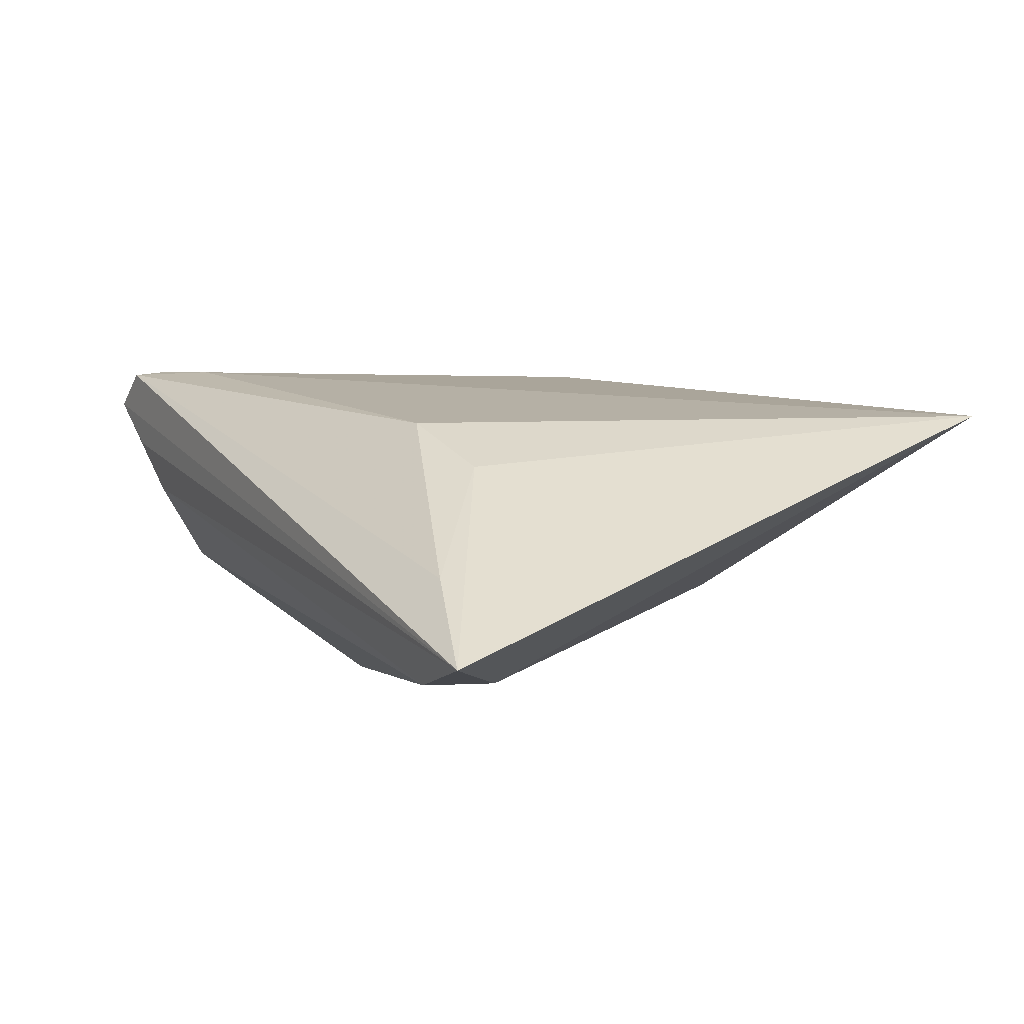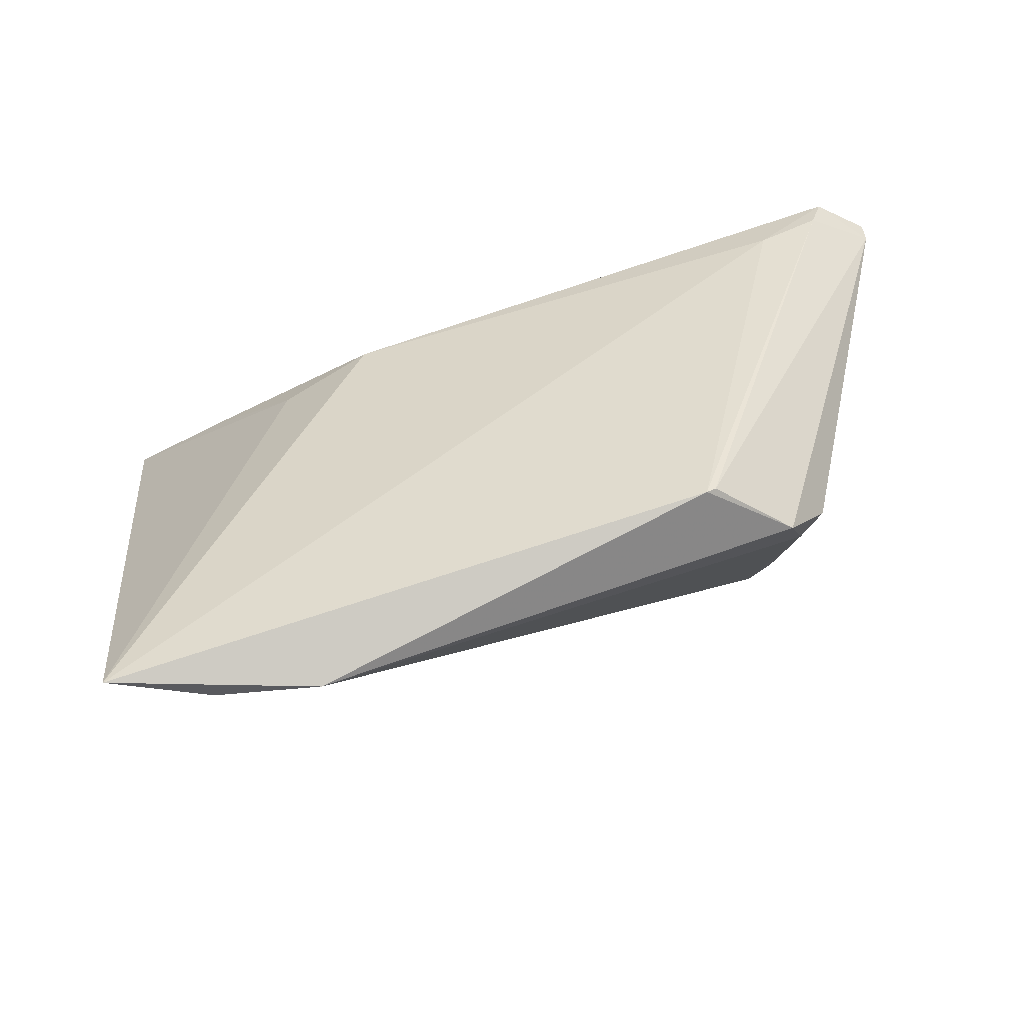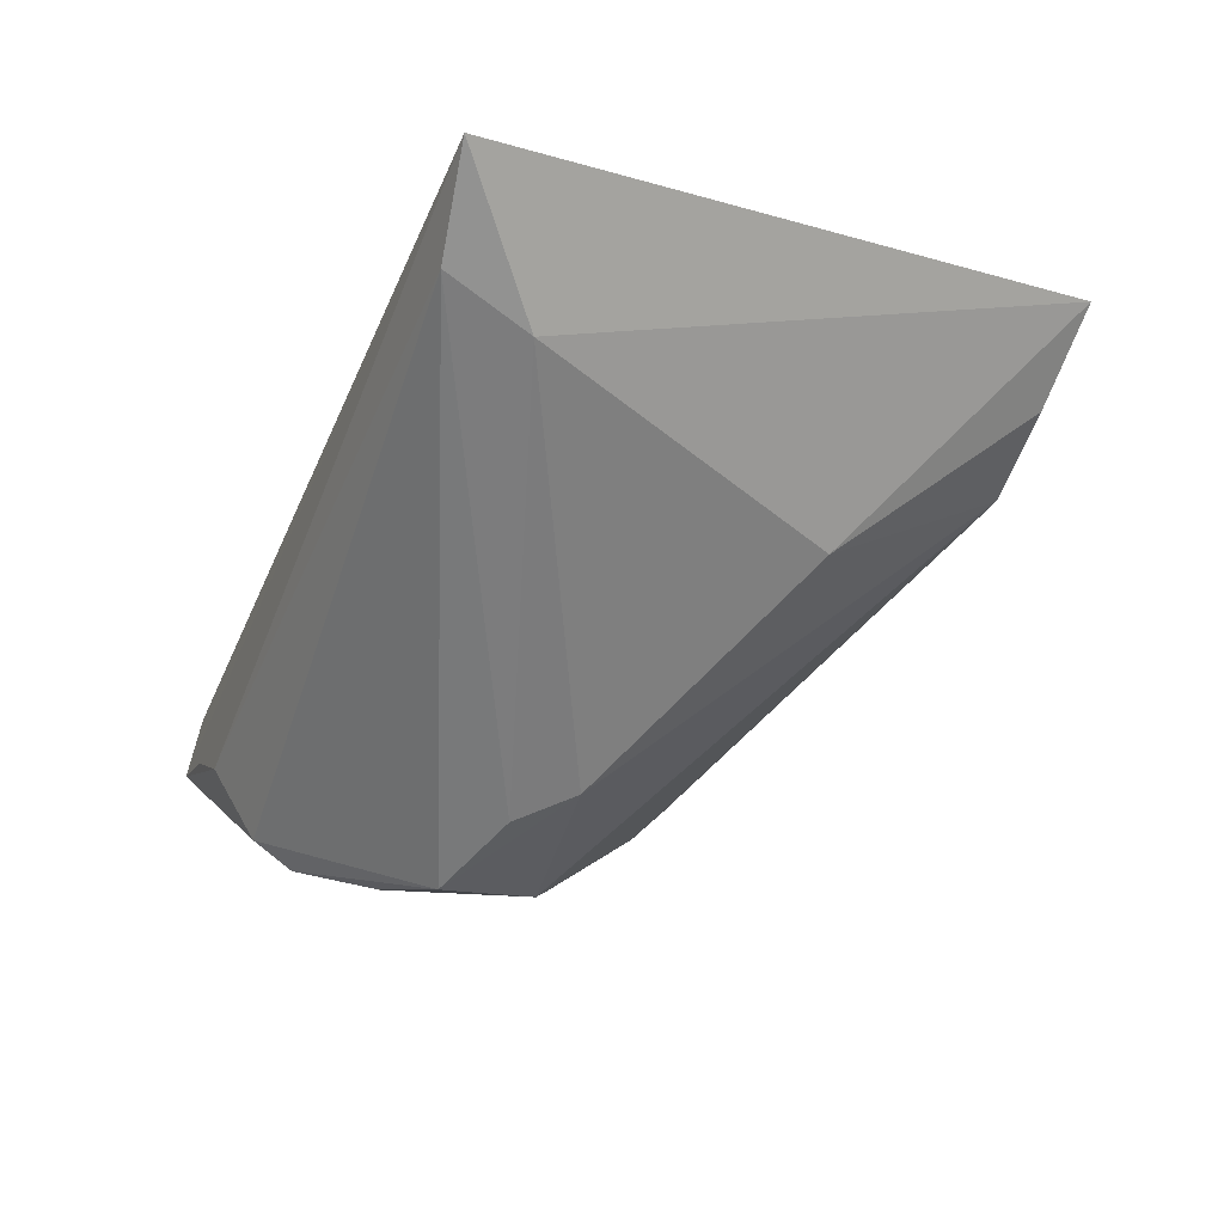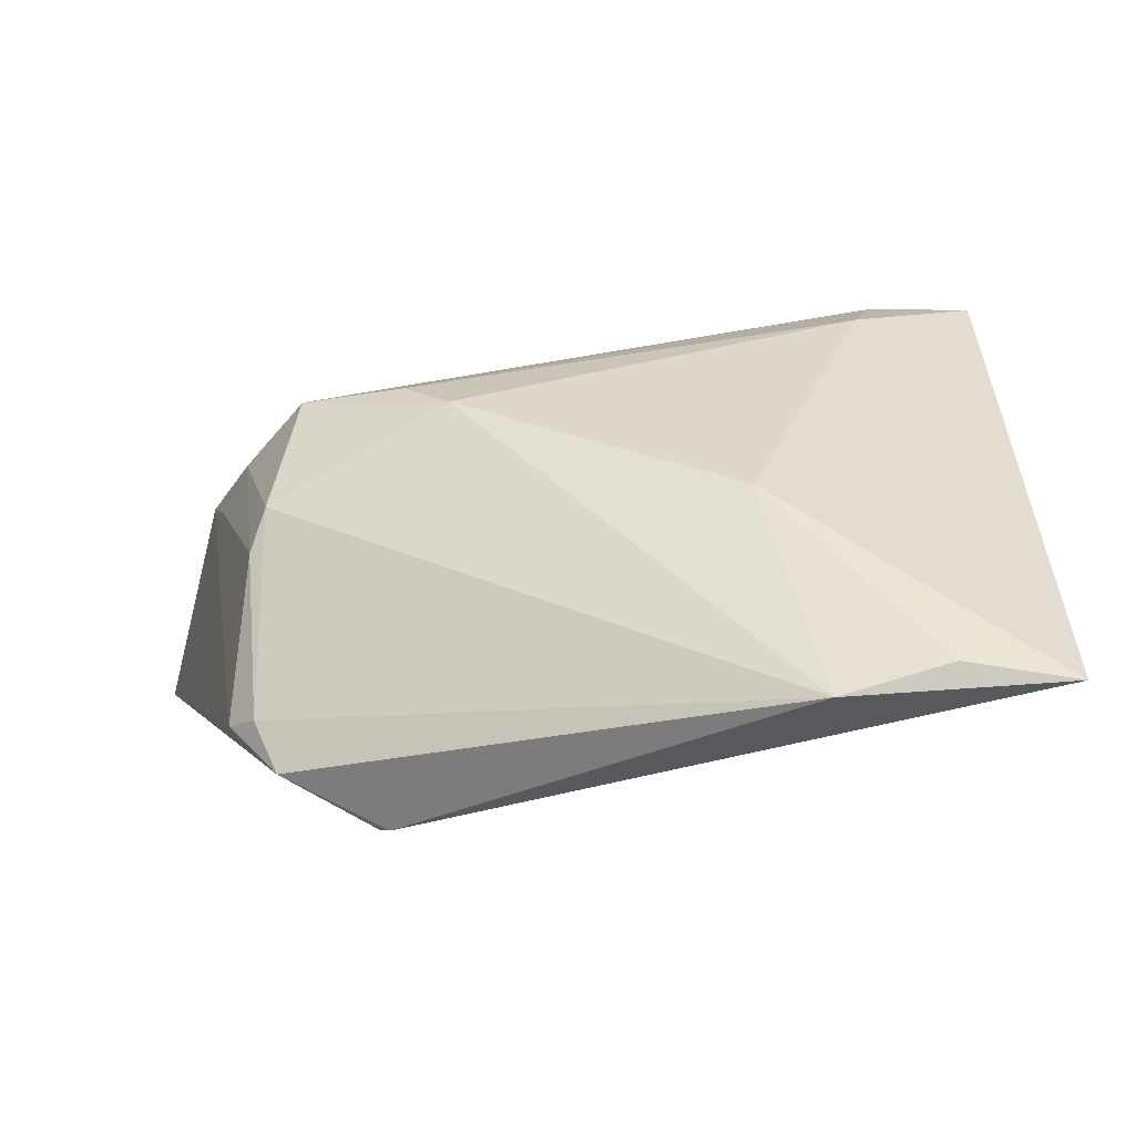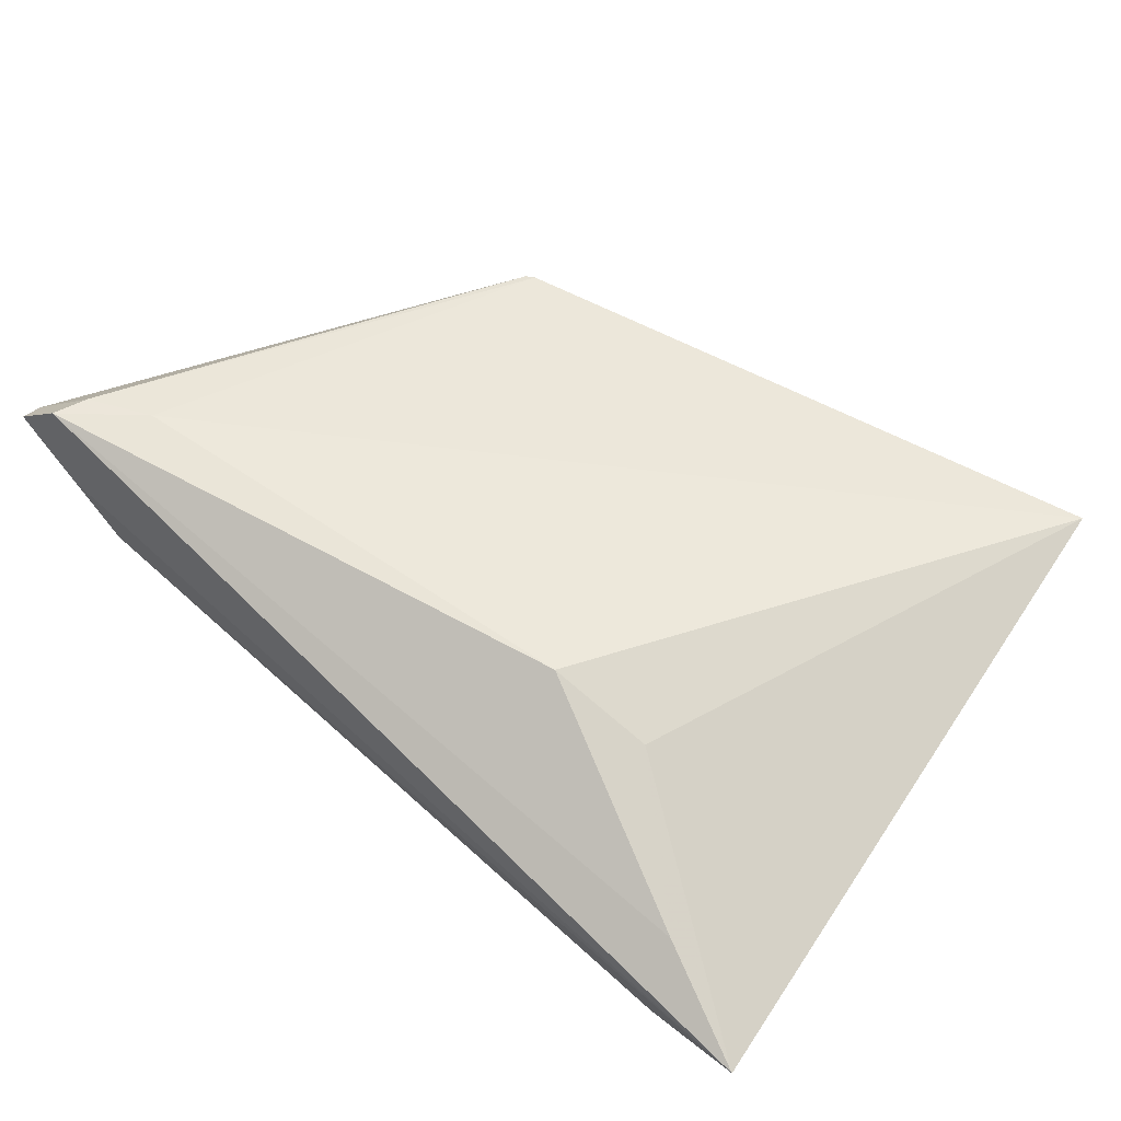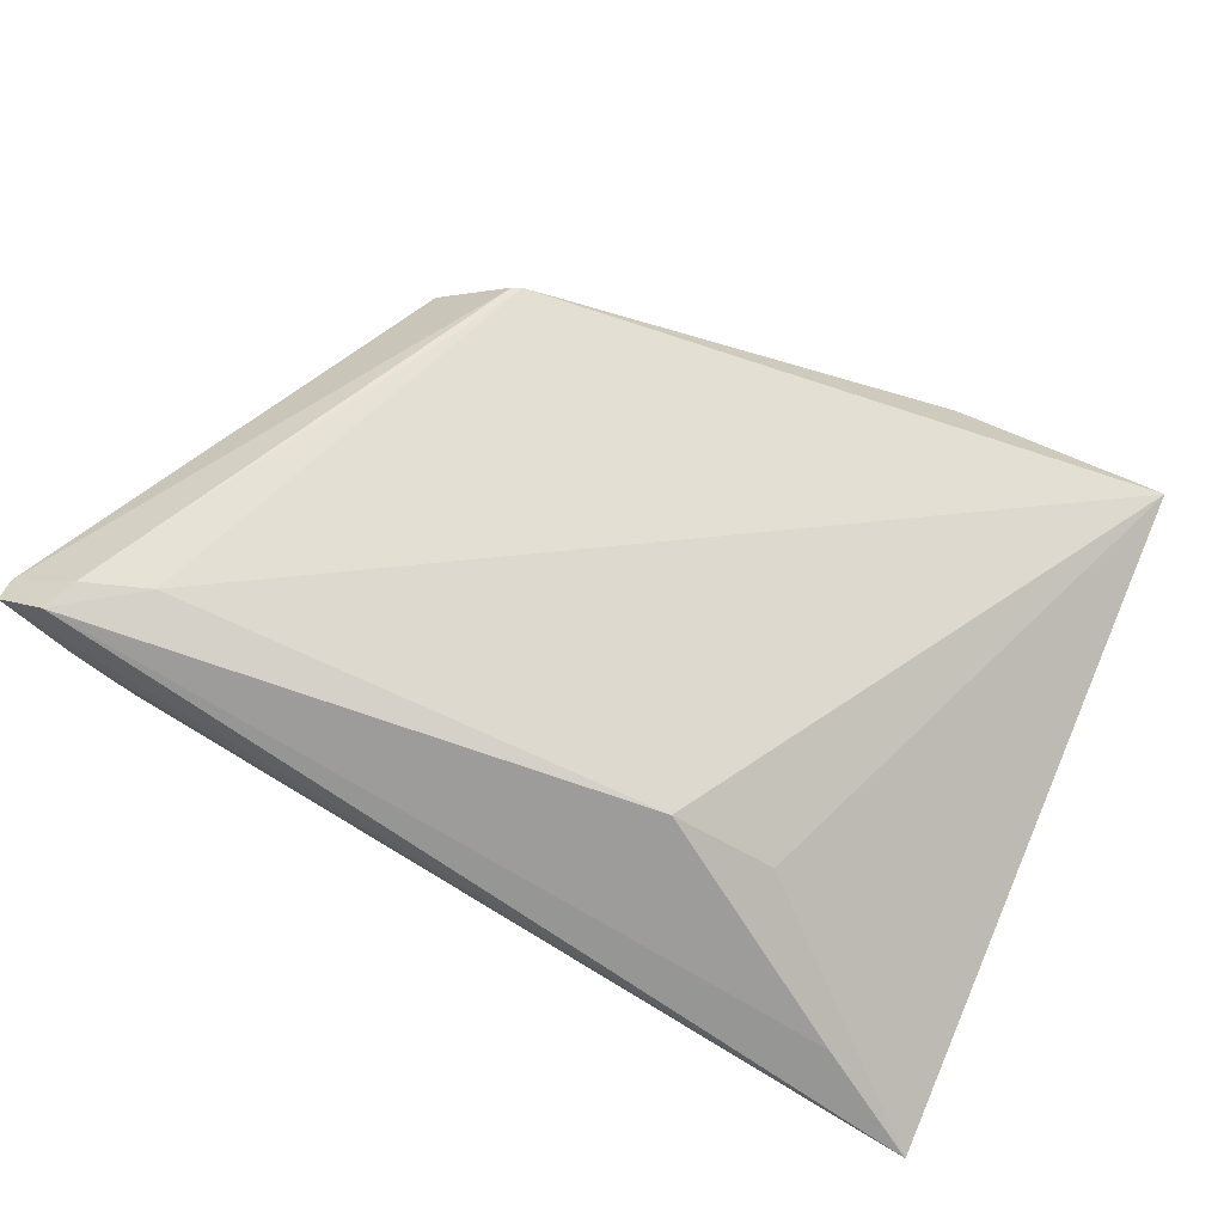
<metadata>
{"format":"obj","ext":"obj","renderer":"f3d","projection":"perspective","resolution":1024,"background":"white","views":[{"elev":-3.1,"azim":-119.6,"up":"+Z"},{"elev":43.6,"azim":-4.8,"up":"+Z"},{"elev":-58.4,"azim":-112.5,"up":"+Z"},{"elev":-78.4,"azim":-173.2,"up":"+Y"},{"elev":39.1,"azim":-140.8,"up":"+Z"},{"elev":59.5,"azim":-153.6,"up":"+Z"}]}
</metadata>
<code>
v 0.02972 -0.02488 0.01278
v -0.04954 0.02792 -0.01844
v 0.03846 0.01987 -0.004849
v -0.04709 -0.03831 0.008912
v 0.04097 0.02424 0.01962
v 0.03402 0.02132 0.01897
v 0.01938 -0.02543 0.01962
v 0.037 0.009589 -0.007956
v 0.009521 -0.006621 -0.0193
v 0.03172 -0.02155 0.008005
v 0.03873 0.01508 -0.007552
v 0.0486 0.02515 0.01563
v -0.01761 0.0161 0.008001
v 0.04853 0.02759 0.01577
v -0.02385 -0.03951 0.007453
v 0.01451 -0.001041 -0.02055
v 0.03135 -0.0113 -0.006876
v -0.03554 -0.03826 0.005707
v 0.02043 -0.02495 0.01962
v -0.03511 0.01592 -0.02021
v -0.03897 0.02424 -0.009669
v 0.04181 0.02717 0.009892
v 0.04249 0.02792 0.01911
v 0.02931 -0.009407 -0.01113
v 0.03476 -0.01886 0.008959
v 0.03309 0.006636 -0.01325
v 0.03726 0.02585 0.003558
v -0.03802 0.02564 -0.02018
v -0.02784 0.01435 0.002523
v -0.01982 -0.0207 -0.009569
v 0.02559 0.002399 -0.01991
f 29 2 4
f 4 13 29
f 14 3 27
f 28 3 31
f 2 27 28
f 28 27 3
f 25 12 1
f 4 30 18
f 6 13 4
f 4 7 6
f 2 29 21
f 21 29 13
f 22 2 14
f 14 27 22
f 22 27 2
f 31 24 9
f 2 28 20
f 4 2 20
f 20 30 4
f 20 9 30
f 19 7 1
f 1 12 19
f 10 25 1
f 31 3 11
f 11 3 14
f 14 12 11
f 12 25 11
f 13 6 23
f 23 21 13
f 14 2 23
f 2 21 23
f 23 12 14
f 31 9 16
f 9 20 16
f 16 28 31
f 16 20 28
f 24 10 15
f 15 9 24
f 15 10 1
f 15 18 30
f 30 9 15
f 1 7 15
f 15 7 4
f 4 18 15
f 26 24 31
f 31 11 26
f 17 11 25
f 25 10 17
f 17 10 24
f 24 26 17
f 5 19 12
f 12 23 5
f 7 19 5
f 5 6 7
f 5 23 6
f 8 26 11
f 11 17 8
f 8 17 26

</code>
